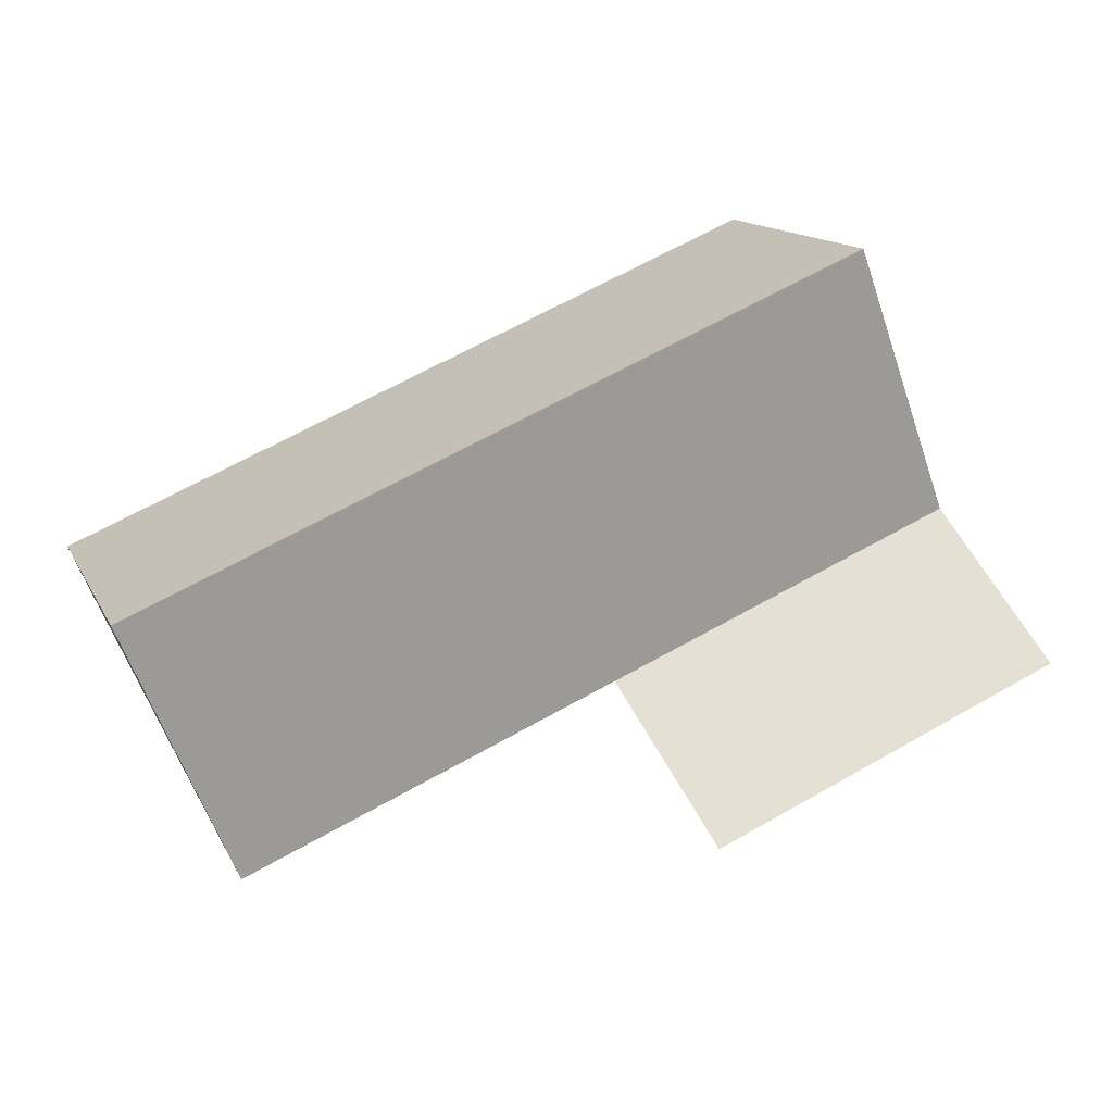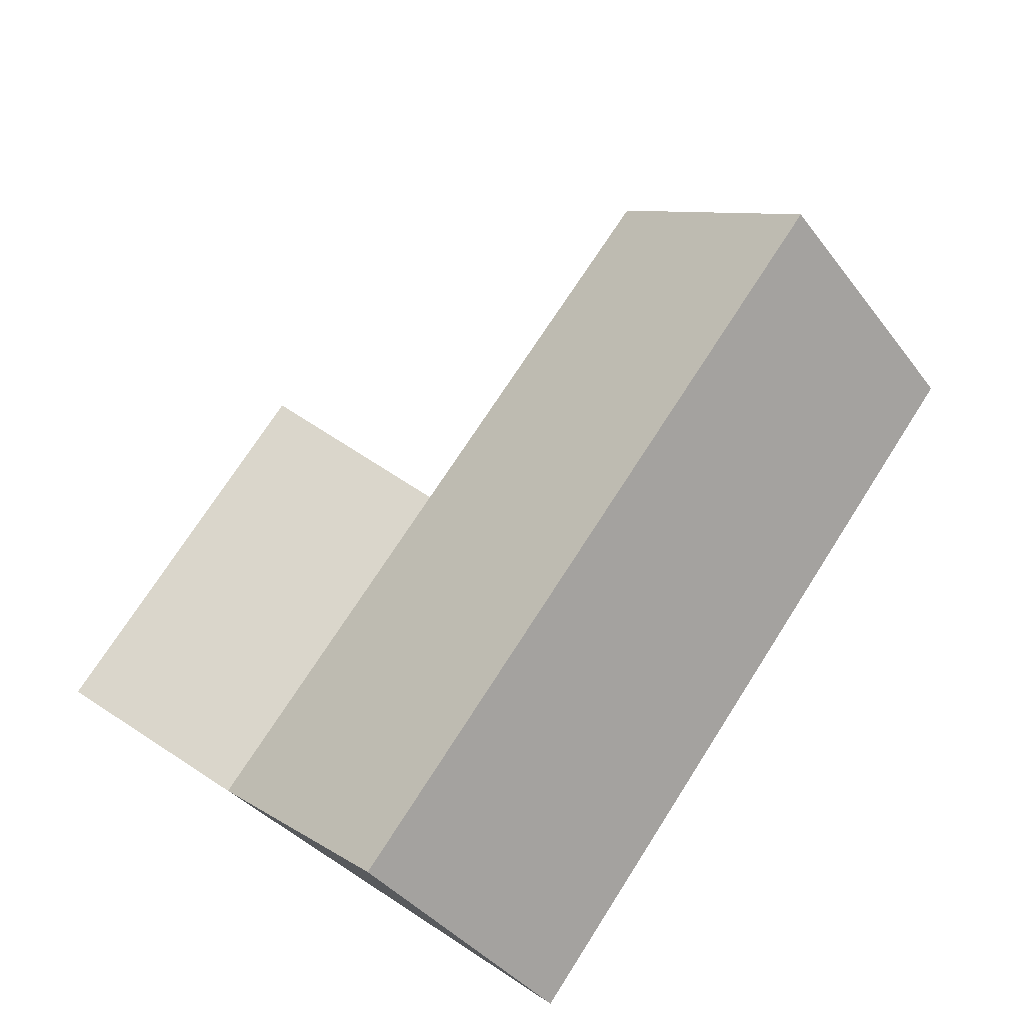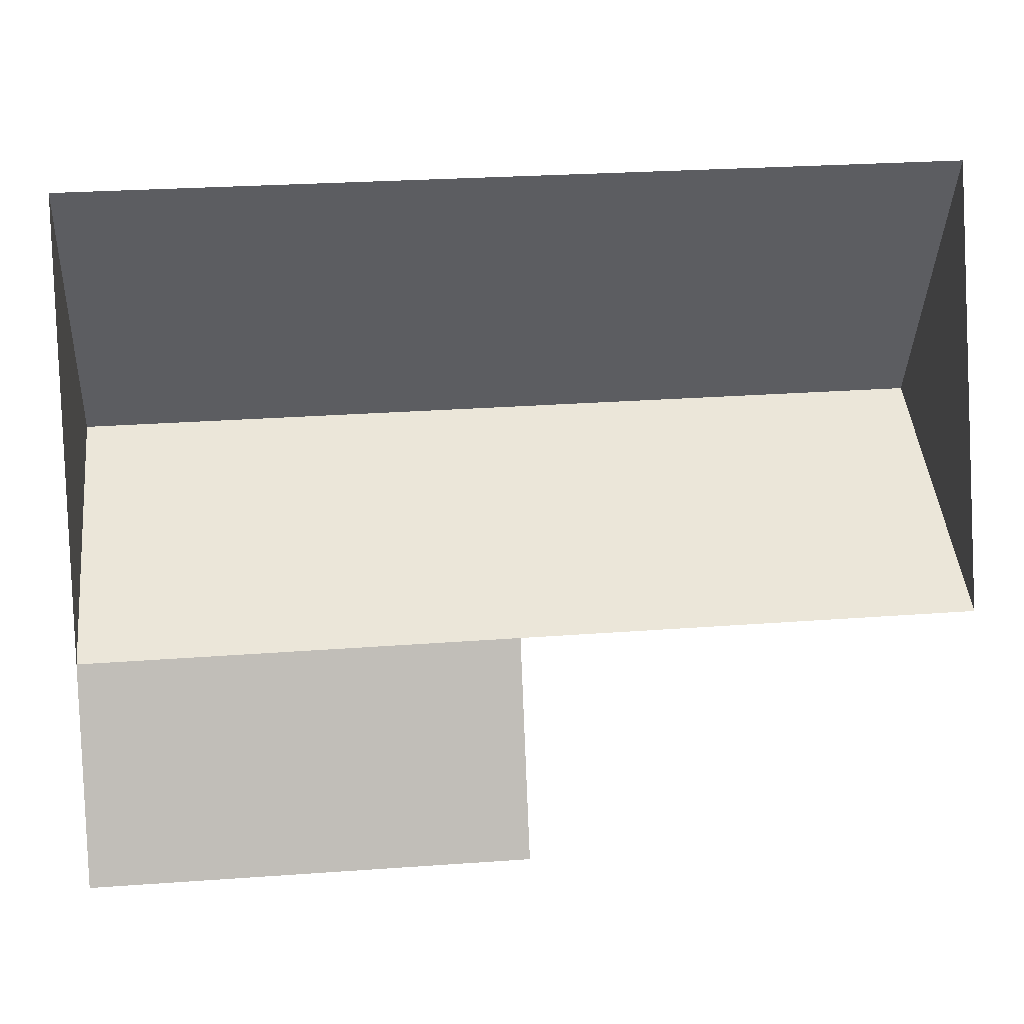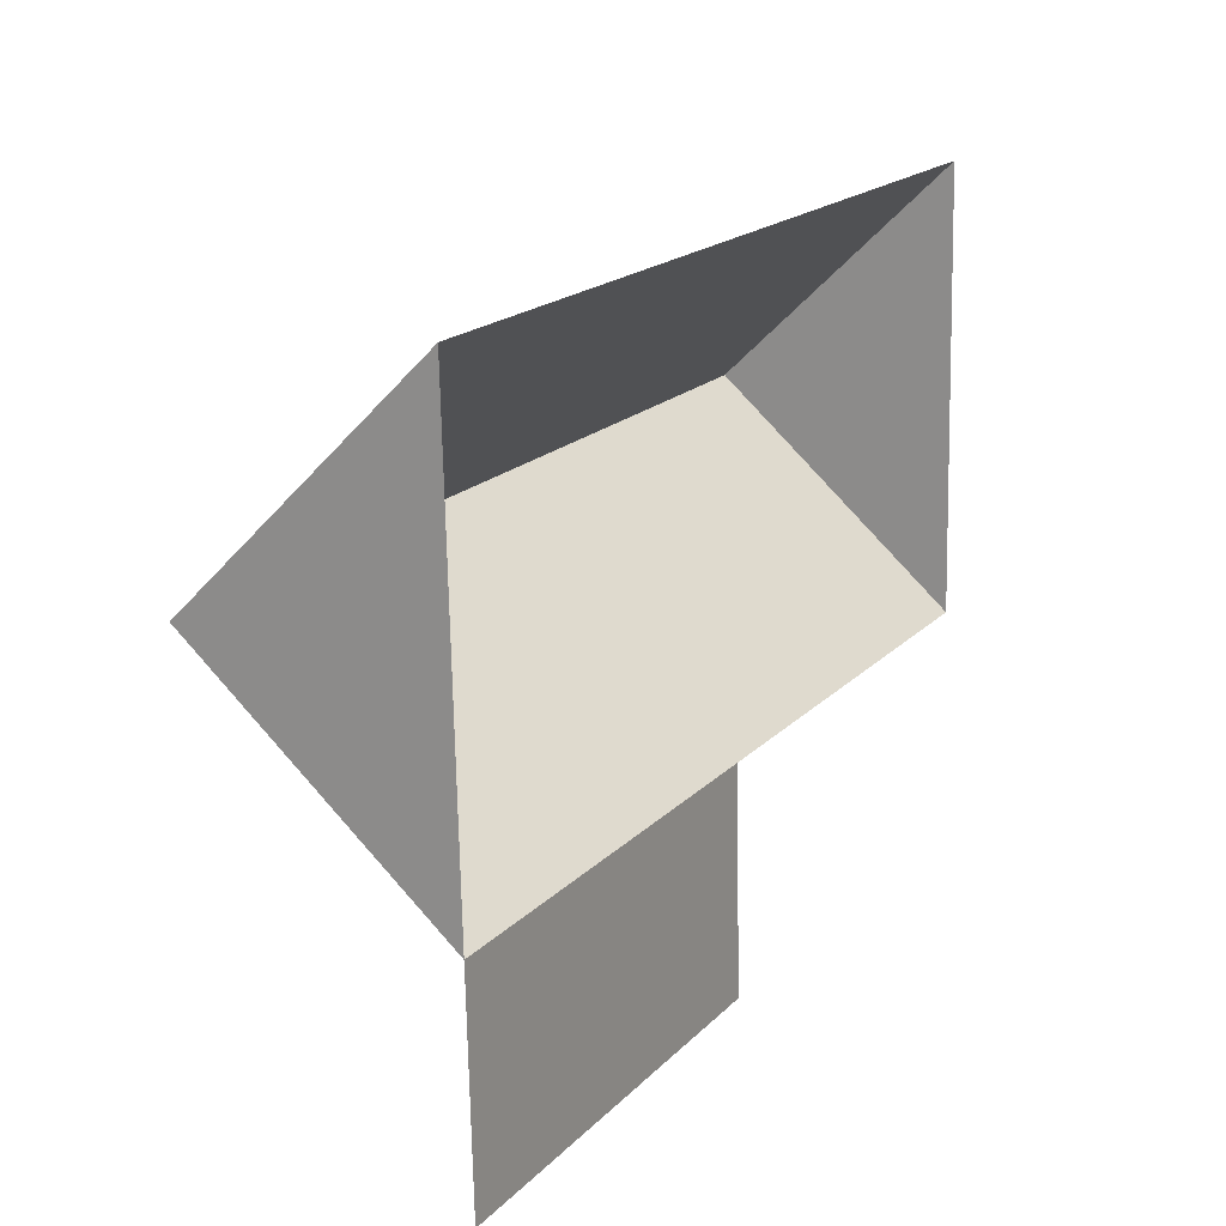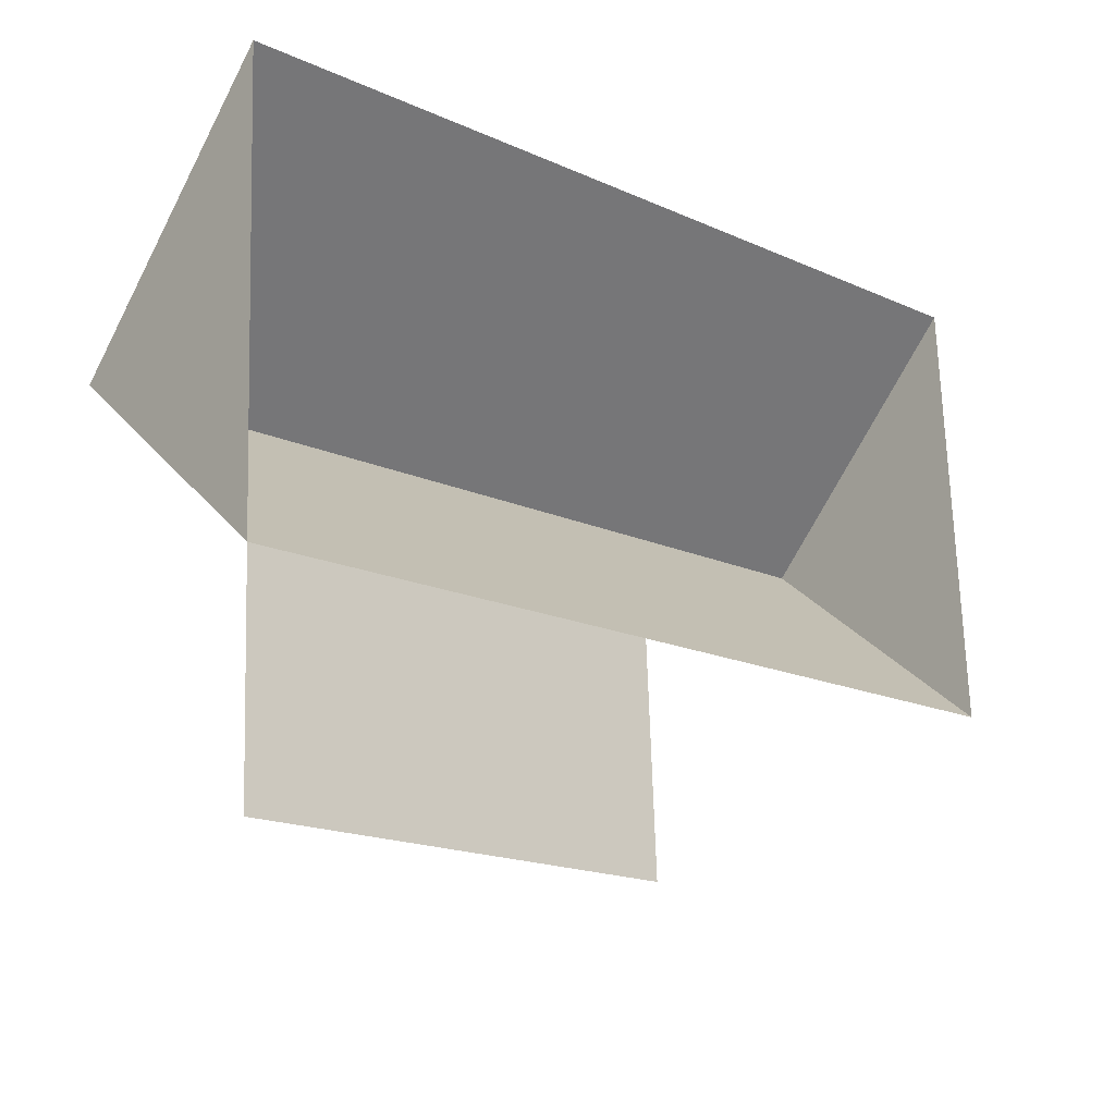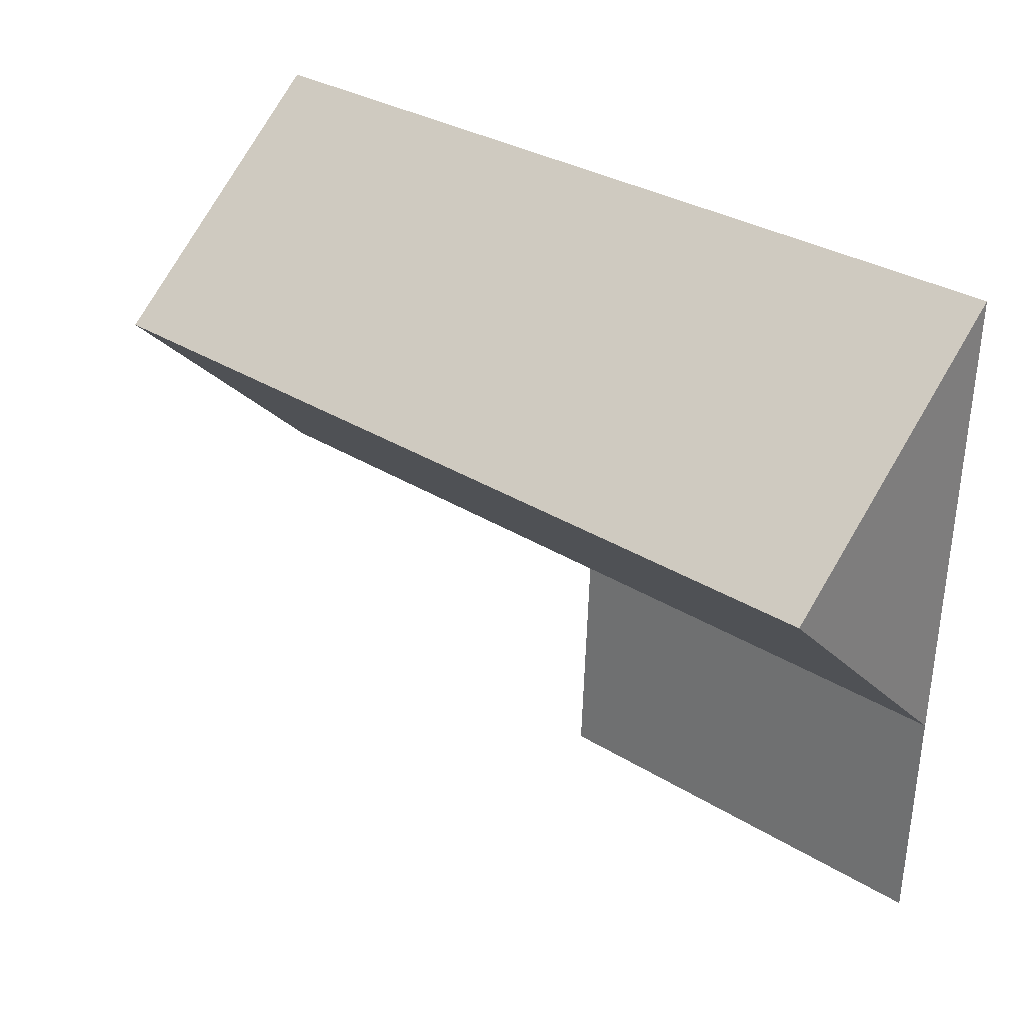
<metadata>
{"format":"obj","ext":"obj","renderer":"f3d","projection":"perspective","resolution":1024,"background":"white","views":[{"elev":65.6,"azim":147.9,"up":"+Y"},{"elev":74.0,"azim":-59.7,"up":"+Y"},{"elev":4.4,"azim":-5.7,"up":"+Z"},{"elev":15.8,"azim":-60.4,"up":"+Z"},{"elev":-21.2,"azim":-41.6,"up":"+Z"},{"elev":26.9,"azim":-138.0,"up":"+Z"}]}
</metadata>
<code>
o CG10_500_048075_0049_roof
v 268.6 144.5 -74.67
v 271.2 75 -136.3
v 265.8 75 -9.872
v 144.5 75 -204.8
v 141.9 75 -142.3
v 22.88 75 -209.9
v 20.24 75 -148
v 17.58 145 -85.86
v 14.81 75 -20.59
v 271.2 0 -136.3
v 265.8 0 -9.872
v 14.81 0 -20.59
v 20.24 0 -148
v 22.88 0 -209.9
v 144.5 0 -204.8
v 141.9 0 -142.3
f 9 8 1 3
f 8 7 5 2 1
f 5 4 6 7
f 7 8 9
f 3 1 2

</code>
